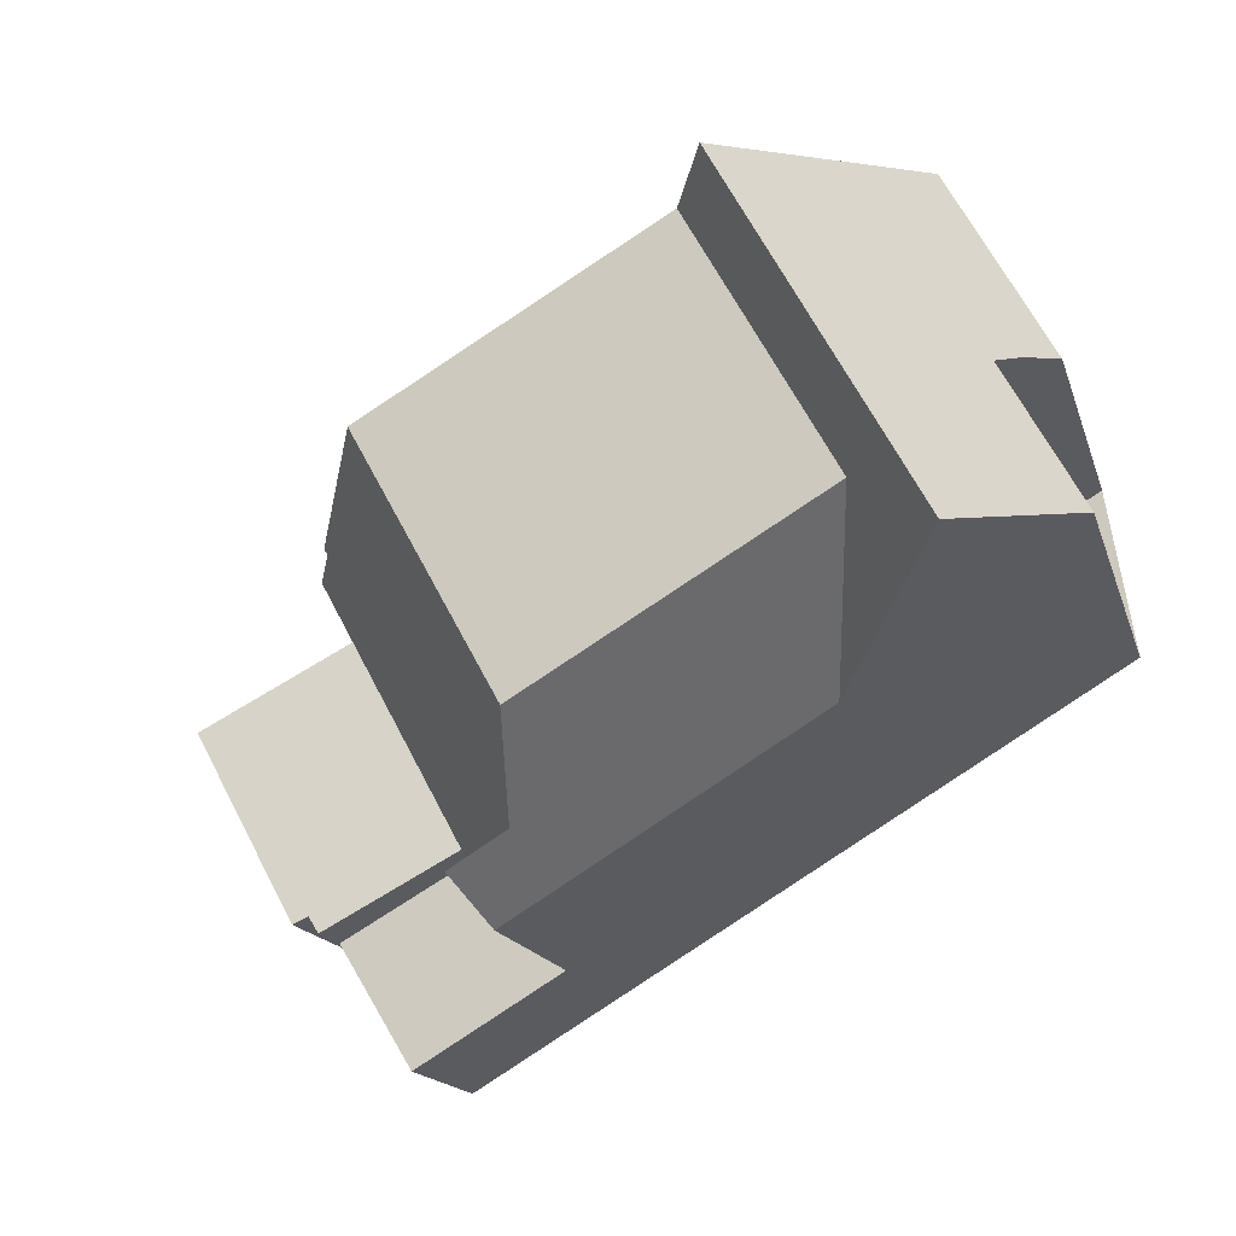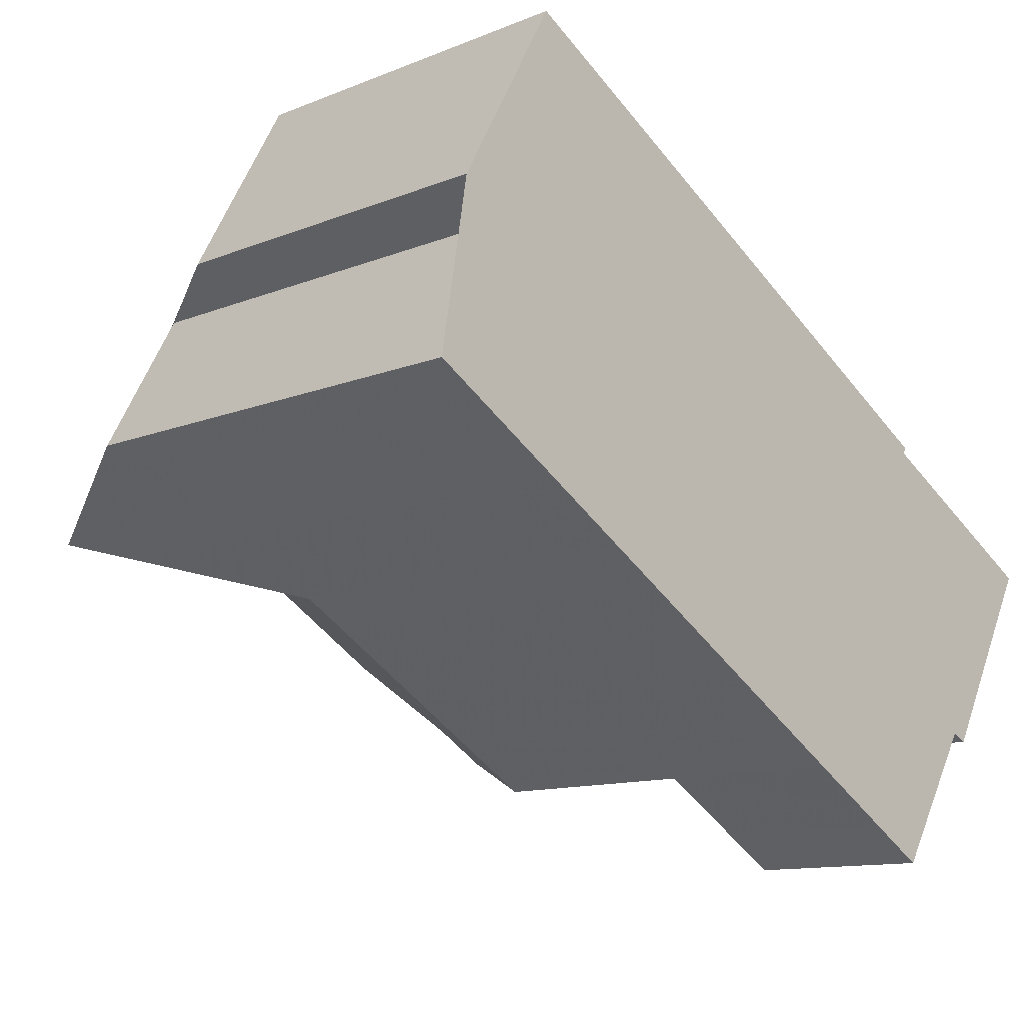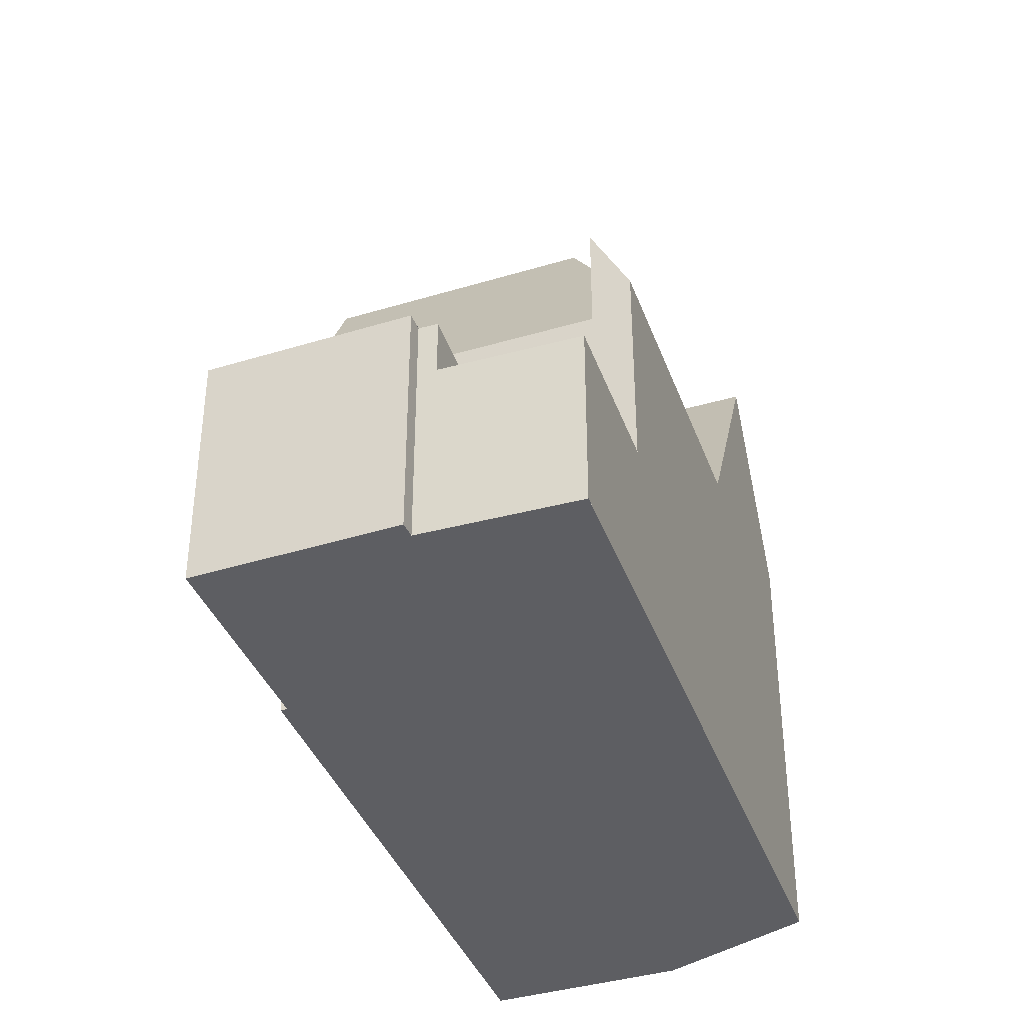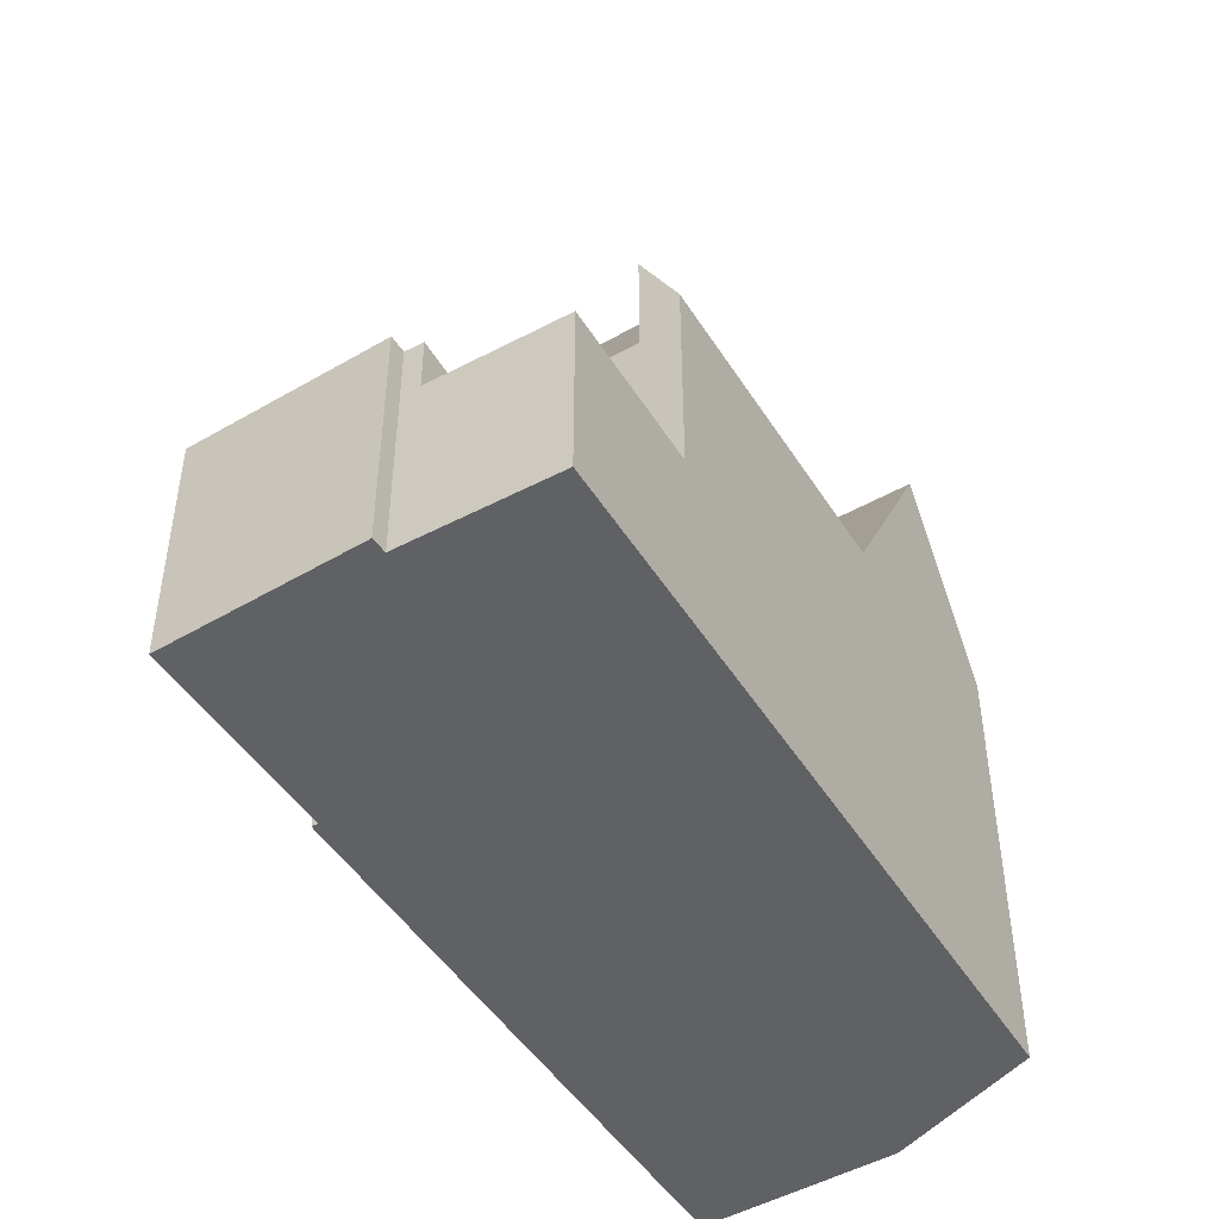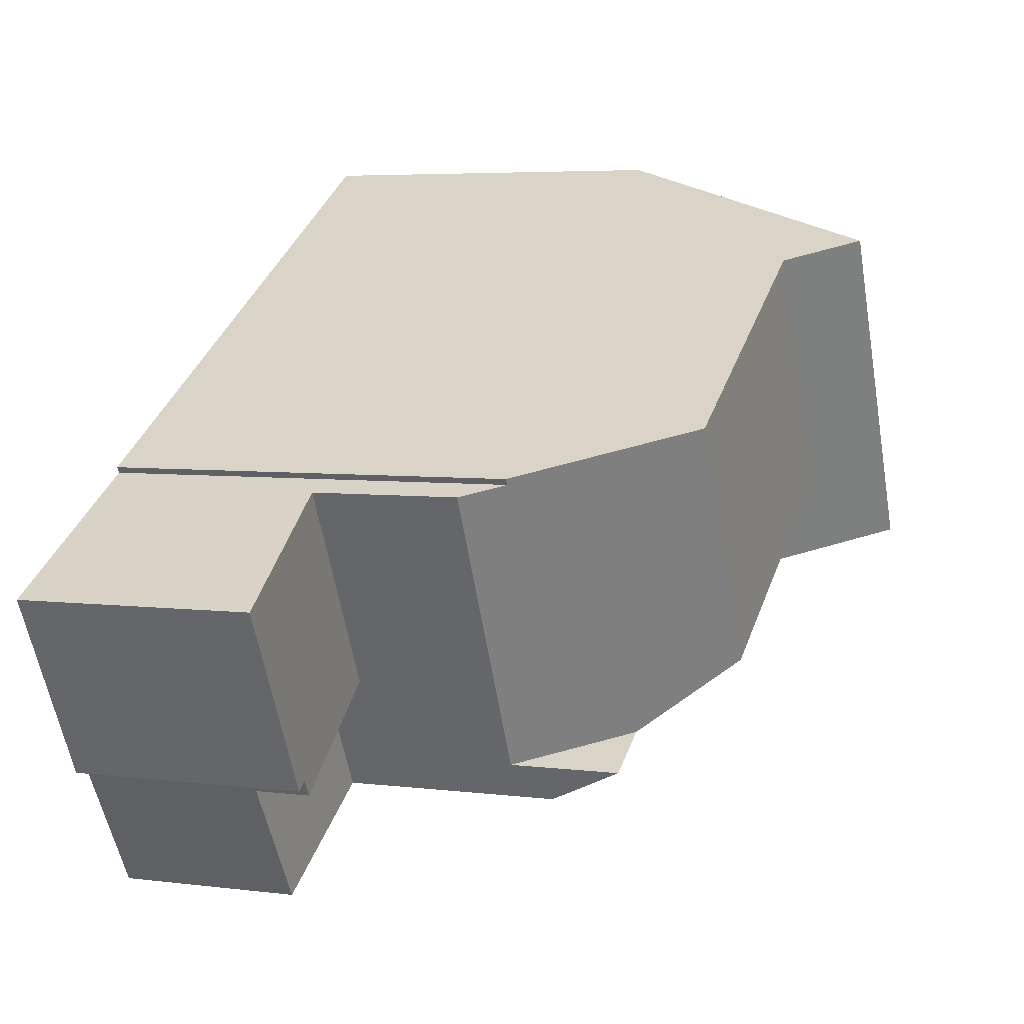
<metadata>
{"format":"obj","ext":"obj","renderer":"f3d","projection":"perspective","resolution":1024,"background":"white","views":[{"elev":-15.6,"azim":14.3,"up":"+Y"},{"elev":-11.6,"azim":134.3,"up":"+Y"},{"elev":-38.9,"azim":-40.3,"up":"+Z"},{"elev":-48.1,"azim":-28.4,"up":"+Z"},{"elev":5.2,"azim":-68.3,"up":"+Y"}]}
</metadata>
<code>
v -760.8 -859.5 6.061
v -759.1 -862.5 6.021
v -759.9 -862.9 7.638
v -758.7 -865.2 7.611
v -770.7 -869.4 3.983
v -770.9 -869.5 4.011
v -772.5 -866.5 4.033
v -769.5 -864.8 6.903
v -769.5 -864.7 6.898
v -769.4 -871.6 3.061
v -768.2 -863.9 9.691
v -766.1 -867.8 9.675
v -761.6 -865.2 9.676
v -763.7 -861.3 9.691
v -768.2 -864 9.69
v -763.7 -861.3 9.691
v -762.6 -860.6 9.692
v -759.7 -865.8 9.671
v -768.2 -863.9 9.691
v -763.7 -861.3 9.691
v -760.8 -866.5 9.67
v -763.1 -860.9 10.88
v -760.2 -866.2 10.83
v -769.8 -865 3.712
v -767 -870.2 3.674
v -770.5 -869.7 3.979
v -760.4 -864.5 9.676
v -761.6 -865.2 9.676
v -762.2 -867.3 6.778
v -767 -870.2 6.723
v -758.9 -864.8 7.615
v -761.3 -864.3 10.85
v -766.1 -867.8 9.675
v -770.9 -865.6 3.844
v -767 -870.2 6.09
v -769.8 -865 6.201
v -766.4 -869.1 7.995
v -766.1 -867.8 9.675
v -766.7 -870 6.727
v -769.1 -868.9 3.817
v -768.4 -871.1 3.056
v -769.5 -869.1 3.04
v -770.5 -869.7 3.046
v -767 -870.2 3.048
v -761.6 -865.2 9.676
v -762.2 -867.3 6.778
v -761.3 -864.3 10.85
v -763.1 -860.9 10.88
v -760.2 -866.2 10.83
v -771.4 -865.9 3.899
v -772.5 -866.6 4.033
v -763.7 -861.3 9.691
v -763.5 -861.2 10.08
v -768.2 -864 9.69
v -769.5 -864.7 6.901
v -761.2 -859.8 6.869
v -759.6 -862.7 6.916
v -763.7 -866.4 9.675
v -762.9 -867.8 6.769
v -763.7 -866.4 9.675
v -765.9 -862.6 9.691
v -765.9 -862.5 9.691
v -767.7 -864.9 9.686
v -770.4 -866.6 3.836
v -762.6 -861.9 10.87
v -763.2 -862.2 9.687
v -760.6 -860.7 6.884
v -760.2 -860.5 6.048
v -767.7 -864.9 9.686
v -765.3 -863.5 9.687
v -769.3 -865.9 6.181
v -762.6 -861.9 10.87
v -762 -861.6 9.688
v -772 -867.5 4.025
v -769.3 -865.9 3.705
v -763.2 -862.2 9.687
v -769.3 -865.9 3.705
v -767 -870.2 3.048
v -769.8 -865 6.201
v -769.3 -865.9 6.181
v -769.8 -865 3.712
v -768 -868.3 3.688
v -767.3 -869.6 7.985
v -767.3 -869.6 6.103
v -768 -868.3 3.032
v -767 -870.2 6.723
v -768.9 -864.4 8.213
v -768.3 -865.3 8.298
v -766.3 -868.6 8.596
v -766.3 -868.6 8.596
v -768.9 -864.3 8.208
v -765.8 -869.5 6.737
v -761.9 -866.4 8.046
v -767.3 -869.6 6.103
v -767.3 -869.6 7.985
v -767.3 -869.6 3.043
v -768.7 -870.5 3.051
v -769.7 -871.1 3.057
v -767.3 -869.6 3.678
v -767.3 -869.6 3.043
v -767.3 -869.6 7.985
v -766.4 -869.1 7.995
v -767.3 -869.6 6.103
v -766.4 -869.1 7.995
v -766.1 -868.9 7.998
v -763.3 -867.2 8.031
v -760.6 -865.6 10.83
v -761.9 -866.4 8.046
v -760.6 -865.6 10.83
v -760 -865.2 9.673
v -759.2 -864.8 8.077
v -761.1 -865.9 9.673
v -759 -864.6 7.618
v -770.7 -869.4 3.989
v -771.9 -867.5 4.016
v -772.5 -866.5 4.029
v -772.5 -866.5 4.029
v -766.5 -867.1 9.678
v -761.9 -864.5 9.679
v -761.4 -864.1 10.85
v -768.2 -868 6.137
v -770.7 -869.4 3.982
v -769.3 -868.6 3.819
v -768.2 -868 3.69
v -768.2 -868 3.69
v -766.5 -867.1 9.678
v -767.1 -867.4 8.483
v -764.1 -865.7 9.678
v -760.8 -863.8 9.679
v -761.4 -864.1 10.85
v -768.2 -868 6.137
v -759.8 -863.2 7.635
v -761.9 -864.5 9.679
v -761.7 -864.9 9.677
v -761.4 -864.8 10.18
v -767.9 -868.5 6.127
v -767.9 -868.5 3.034
v -770.4 -869.9 3.048
v -769.4 -869.3 3.042
v -767.9 -868.5 3.686
v -767.9 -868.5 3.034
v -766.2 -867.5 9.676
v -766.2 -867.5 9.676
v -766.8 -867.8 8.523
v -763.8 -866.2 9.676
v -760.5 -864.3 9.677
v -760.8 -864.4 10.15
v -767.9 -868.5 6.127
v -761.1 -864.6 10.84
v -759.5 -863.7 7.629
v -761.7 -864.9 9.677
v -761.1 -864.6 10.84
v -768.3 -870.2 3.049
v -769 -869.1 3.04
v -769.6 -868.1 3.823
v -770.5 -866.6 3.843
v -769.2 -868.6 3.815
v -769.1 -868.9 3.812
v -769.1 -868.9 3.038
v -771 -865.7 3.856
v -767.9 -870.8 3.053
v -769.4 -870.9 3.055
v -770 -869.7 3.046
v -770.3 -869.2 3.936
v -771.4 -867.2 3.951
v -771.9 -866.2 3.958
v -771.9 -866.2 3.958
v -770.1 -869.5 3.044
v -770.1 -869.5 3.934
v -769.1 -871.5 3.06
v -768 -868.3 3.688
v -768 -868.3 3.032
v -761.2 -864.4 10.84
v -761.3 -864.4 10.65
v -768 -868.3 6.132
v -769.1 -868.9 3.817
v -769.1 -868.9 3.812
v -769.5 -869.1 3.04
v -769.1 -868.9 3.038
v -766.4 -867.3 9.677
v -766.4 -867.3 9.677
v -766.9 -867.6 8.504
v -764 -865.9 9.677
v -760.7 -864 9.678
v -761.1 -864.3 10.65
v -761.2 -864.4 10.84
v -759.6 -863.5 7.632
v -761.8 -864.7 9.678
v -761.8 -864.7 9.678
v -768 -868.3 6.132
v -768 -868.3 3.032
v -770.1 -869.5 3.934
v -770.1 -869.5 3.044
v -768 -868.3 3.688
v -770.5 -869.7 3.979
v -770.5 -869.7 3.046
v -760.2 -860.5 6.048
v -760.8 -859.5 6.061
v -760.8 -859.5 0
v -760.2 -860.5 8.882e-16
v -759.6 -862.7 6.916
v -759.1 -862.5 6.021
v -759.1 -862.5 0
v -759.6 -862.7 -8.882e-16
v -759.8 -863.2 7.635
v -759.9 -862.9 7.638
v -759.9 -862.9 8.882e-16
v -759.8 -863.2 0
v -759.7 -865.8 9.671
v -758.7 -865.2 7.611
v -758.7 -865.2 8.882e-16
v -759.7 -865.8 0
v -770.7 -869.4 3.989
v -770.7 -869.4 3.983
v -770.7 -869.4 0
v -770.7 -869.4 4.441e-16
v -772 -867.5 4.025
v -770.9 -869.5 4.011
v -770.9 -869.5 0
v -772 -867.5 0
v -772.5 -866.5 4.029
v -772.5 -866.5 4.033
v -772.5 -866.5 0
v -772.5 -866.5 0
v -769.5 -864.7 6.901
v -769.5 -864.8 6.903
v -769.5 -864.8 0
v -769.5 -864.7 8.882e-16
v -768.9 -864.3 8.208
v -769.5 -864.7 6.898
v -769.5 -864.7 0
v -768.9 -864.3 0
v -769.7 -871.1 3.057
v -769.4 -871.6 3.061
v -769.4 -871.6 0
v -769.7 -871.1 -4.441e-16
v -765.9 -862.5 9.691
v -768.2 -863.9 9.691
v -768.2 -863.9 0
v -765.9 -862.5 0
v -761.2 -859.8 6.869
v -762.6 -860.6 9.692
v -762.6 -860.6 -1.776e-15
v -761.2 -859.8 0
v -760.2 -866.2 10.83
v -759.7 -865.8 9.671
v -759.7 -865.8 0
v -760.2 -866.2 0
v -763.5 -861.2 10.08
v -763.7 -861.3 9.691
v -763.7 -861.3 0
v -763.5 -861.2 0
v -762.2 -867.3 6.778
v -760.8 -866.5 9.67
v -760.8 -866.5 0
v -762.2 -867.3 0
v -760.8 -866.5 9.67
v -760.2 -866.2 10.83
v -760.2 -866.2 0
v -760.8 -866.5 0
v -758.7 -865.2 7.611
v -758.9 -864.8 7.615
v -758.9 -864.8 0
v -758.7 -865.2 8.882e-16
v -769.8 -865 3.712
v -770.9 -865.6 3.844
v -770.9 -865.6 4.441e-16
v -769.8 -865 0
v -767 -870.2 6.723
v -766.7 -870 6.727
v -766.7 -870 0
v -767 -870.2 8.882e-16
v -769.1 -871.5 3.06
v -768.4 -871.1 3.056
v -768.4 -871.1 -4.441e-16
v -769.1 -871.5 0
v -762.9 -867.8 6.769
v -762.2 -867.3 6.778
v -762.2 -867.3 0
v -762.9 -867.8 0
v -762.6 -860.6 9.692
v -763.1 -860.9 10.88
v -763.1 -860.9 0
v -762.6 -860.6 -1.776e-15
v -771 -865.7 3.856
v -771.4 -865.9 3.899
v -771.4 -865.9 0
v -771 -865.7 0
v -772.5 -866.5 4.033
v -772.5 -866.6 4.033
v -772.5 -866.6 0
v -772.5 -866.5 0
v -763.1 -860.9 10.88
v -763.5 -861.2 10.08
v -763.5 -861.2 0
v -763.1 -860.9 0
v -769.5 -864.7 6.898
v -769.5 -864.7 6.901
v -769.5 -864.7 8.882e-16
v -769.5 -864.7 0
v -760.8 -859.5 6.061
v -761.2 -859.8 6.869
v -761.2 -859.8 0
v -760.8 -859.5 0
v -759.9 -862.9 7.638
v -759.6 -862.7 6.916
v -759.6 -862.7 -8.882e-16
v -759.9 -862.9 8.882e-16
v -765.8 -869.5 6.737
v -762.9 -867.8 6.769
v -762.9 -867.8 0
v -765.8 -869.5 0
v -763.7 -861.3 9.691
v -765.9 -862.5 9.691
v -765.9 -862.5 0
v -763.7 -861.3 0
v -759.1 -862.5 6.021
v -760.2 -860.5 6.048
v -760.2 -860.5 8.882e-16
v -759.1 -862.5 0
v -772.5 -866.6 4.033
v -772 -867.5 4.025
v -772 -867.5 0
v -772.5 -866.6 0
v -767.9 -870.8 3.053
v -767 -870.2 3.048
v -767 -870.2 0
v -767.9 -870.8 -4.441e-16
v -769.5 -864.8 6.903
v -769.8 -865 6.201
v -769.8 -865 0
v -769.5 -864.8 0
v -768.2 -863.9 9.691
v -768.9 -864.3 8.208
v -768.9 -864.3 0
v -768.2 -863.9 0
v -766.7 -870 6.727
v -765.8 -869.5 6.737
v -765.8 -869.5 0
v -766.7 -870 0
v -770.4 -869.9 3.048
v -769.7 -871.1 3.057
v -769.7 -871.1 -4.441e-16
v -770.4 -869.9 -4.441e-16
v -758.9 -864.8 7.615
v -759 -864.6 7.618
v -759 -864.6 0
v -758.9 -864.8 0
v -770.9 -869.5 4.011
v -770.7 -869.4 3.989
v -770.7 -869.4 4.441e-16
v -770.9 -869.5 0
v -771.9 -866.2 3.958
v -772.5 -866.5 4.029
v -772.5 -866.5 0
v -771.9 -866.2 0
v -770.7 -869.4 3.983
v -770.7 -869.4 3.982
v -770.7 -869.4 0
v -770.7 -869.4 0
v -759.6 -863.5 7.632
v -759.8 -863.2 7.635
v -759.8 -863.2 0
v -759.6 -863.5 8.882e-16
v -770.5 -869.7 3.046
v -770.4 -869.9 3.048
v -770.4 -869.9 -4.441e-16
v -770.5 -869.7 0
v -759 -864.6 7.618
v -759.5 -863.7 7.629
v -759.5 -863.7 0
v -759 -864.6 0
v -770.9 -865.6 3.844
v -771 -865.7 3.856
v -771 -865.7 0
v -770.9 -865.6 4.441e-16
v -768.4 -871.1 3.056
v -767.9 -870.8 3.053
v -767.9 -870.8 -4.441e-16
v -768.4 -871.1 -4.441e-16
v -771.4 -865.9 3.899
v -771.9 -866.2 3.958
v -771.9 -866.2 0
v -771.4 -865.9 0
v -769.4 -871.6 3.061
v -769.1 -871.5 3.06
v -769.1 -871.5 0
v -769.4 -871.6 0
v -759.5 -863.7 7.629
v -759.6 -863.5 7.632
v -759.6 -863.5 8.882e-16
v -759.5 -863.7 0
v -770.7 -869.4 3.982
v -770.5 -869.7 3.979
v -770.5 -869.7 0
v -770.7 -869.4 0
v -760.8 -859.5 0
v -759.1 -862.5 0
v -759.9 -862.9 0
v -758.7 -865.2 0
v -769.4 -871.6 0
v -770.7 -869.4 0
v -770.9 -869.5 0
v -772.5 -866.5 0
v -769.5 -864.8 0
v -769.5 -864.7 0
f 71 36 24 75
f 128 70 76 133
f 62 14 16 61
f 111 31 4 18 110
f 52 20 53
f 93 28 112
f 113 31 111
f 152 107 112 28 135
f 110 18 49 109
f 167 50 166
f 84 37 83
f 130 72 73 129
f 169 26 43 168
f 108 46 59 106
f 158 40 42 159
f 160 34 64 156
f 66 52 53 22 65
f 87 55 9 91
f 68 2 57 67
f 105 92 39 102
f 126 69 70 128
f 61 15 11 62
f 135 28 134
f 67 56 1 68
f 69 15 61 70
f 72 48 17 73
f 163 139 97 162
f 140 99 94 136
f 70 61 16 76
f 137 96 99 140
f 73 17 56 67
f 154 141 100 153
f 88 80 79 8 55 87
f 77 64 34 81
f 102 39 86 101
f 87 54 63 88
f 127 88 63 118
f 91 19 54 87
f 106 59 92 105
f 94 35 30 95
f 162 97 41 170
f 99 25 35 94
f 96 44 25 99
f 153 100 78 161
f 131 80 88 127
f 105 89 38 58 106
f 102 89 105
f 106 58 45 108
f 110 27 111
f 112 21 29 93
f 129 73 67 57 3 132
f 107 23 21 112
f 186 47 185
f 114 6 74 115
f 116 51 7 117
f 115 74 51 116
f 119 66 65 120
f 156 64 155
f 121 71 75 124
f 155 64 77 125 157
f 182 127 118 181
f 180 126 128 183
f 185 47 130 129 184
f 175 131 127 182
f 184 129 132 187
f 183 128 133 188
f 174 135 134 189
f 178 139 163 193
f 194 140 136 190
f 191 137 140 194
f 172 141 154 179
f 143 33 90 144
f 145 60 12 142
f 146 27 147
f 144 90 104 103 148
f 150 113 111 27 146
f 151 13 60 145
f 147 27 110 109 149
f 173 152 135 174
f 153 97 139 154
f 165 156 155 123 164
f 157 123 155
f 179 154 139 178
f 159 85 82 158
f 166 50 160 156 165
f 161 41 97 153
f 162 98 138 163
f 164 122 5 114 115 165
f 165 115 116 166
f 193 163 138 196
f 166 116 117 167
f 168 42 40 169
f 170 10 98 162
f 174 32 173
f 176 123 157 177
f 181 143 144 182
f 183 145 142 180
f 184 146 147 185
f 182 144 148 175
f 187 150 146 184
f 188 151 145 183
f 189 119 120 32 174
f 192 164 123 176
f 190 121 124 194
f 177 157 125 171
f 195 122 164 192
f 185 147 149 186
f 198 199 200 197
f 202 203 204 201
f 206 207 208 205
f 210 211 212 209
f 214 215 216 213
f 218 219 220 217
f 222 223 224 221
f 226 227 228 225
f 230 231 232 229
f 234 235 236 233
f 238 239 240 237
f 242 243 244 241
f 246 247 248 245
f 250 251 252 249
f 254 255 256 253
f 258 259 260 257
f 262 263 264 261
f 266 267 268 265
f 270 271 272 269
f 274 275 276 273
f 278 279 280 277
f 282 283 284 281
f 286 287 288 285
f 290 291 292 289
f 294 295 296 293
f 298 299 300 297
f 302 303 304 301
f 306 307 308 305
f 310 311 312 309
f 314 315 316 313
f 318 319 320 317
f 322 323 324 321
f 326 327 328 325
f 330 331 332 329
f 334 335 336 333
f 338 339 340 337
f 342 343 344 341
f 346 347 348 345
f 350 351 352 349
f 354 355 356 353
f 358 359 360 357
f 362 363 364 361
f 366 367 368 365
f 370 371 372 369
f 374 375 376 373
f 378 379 380 377
f 382 383 384 381
f 386 387 388 385
f 390 391 392 389
f 394 395 396 393
f 398 399 400 401 402 403 404 405 406 397

</code>
